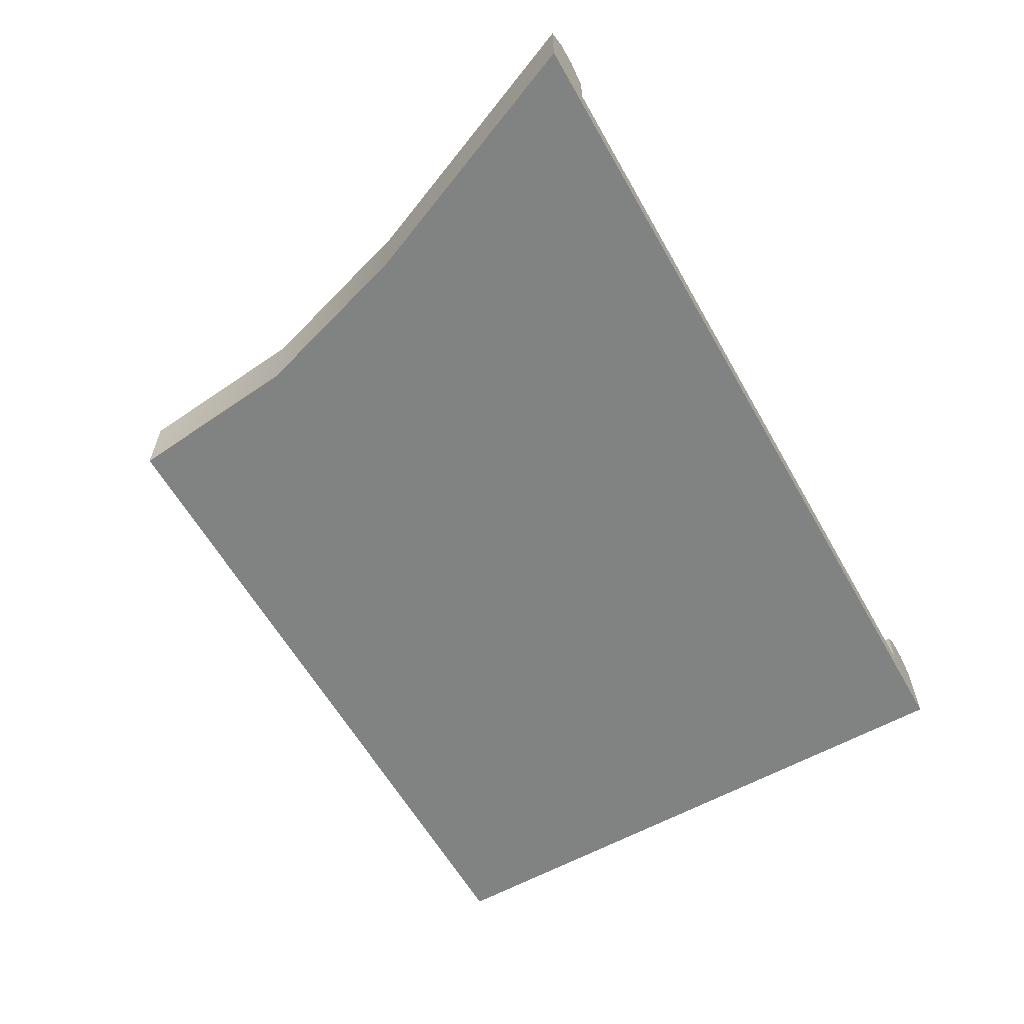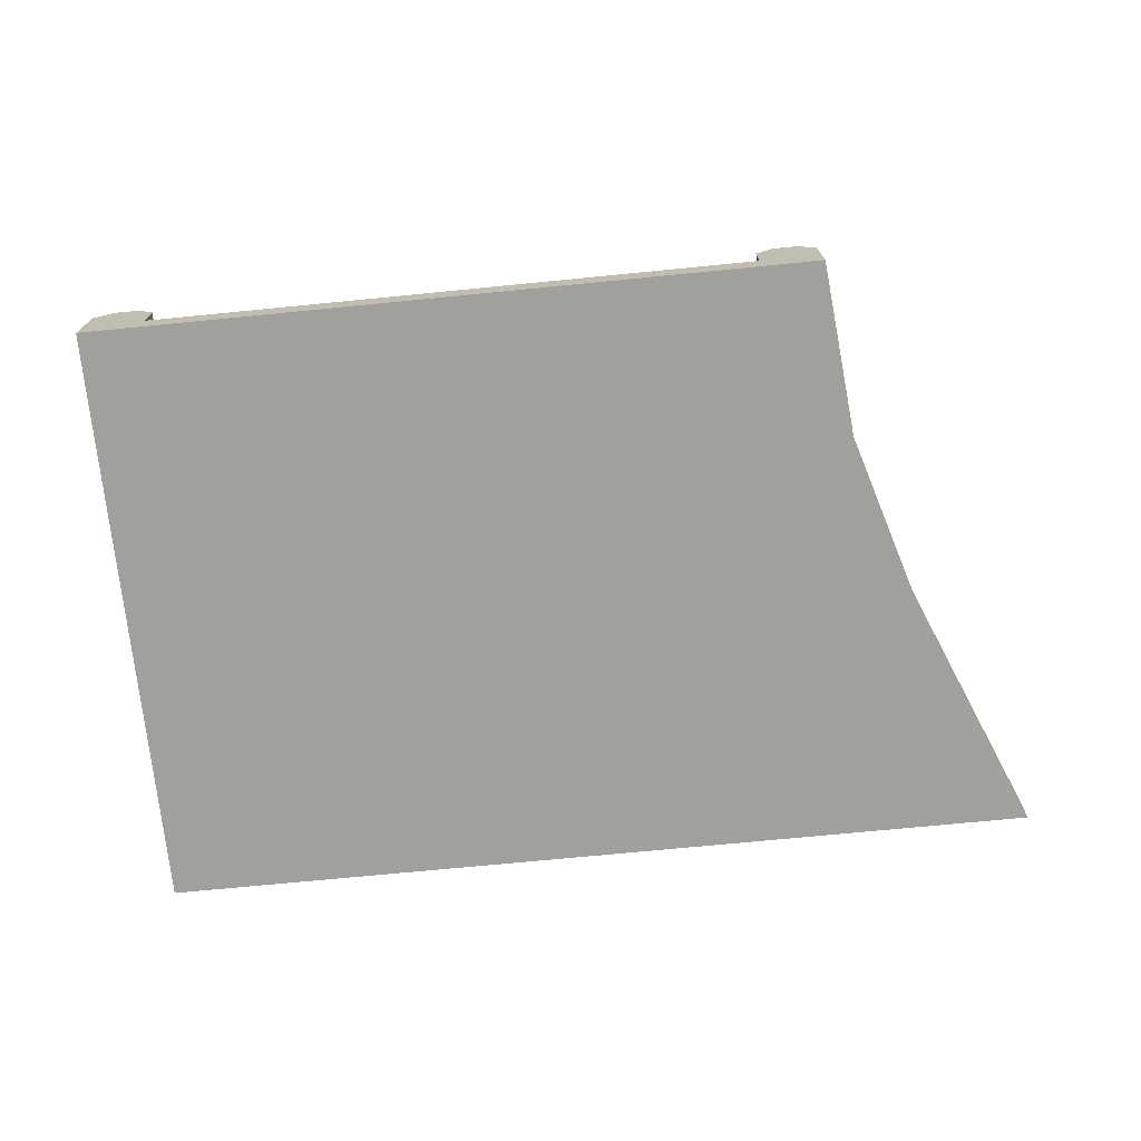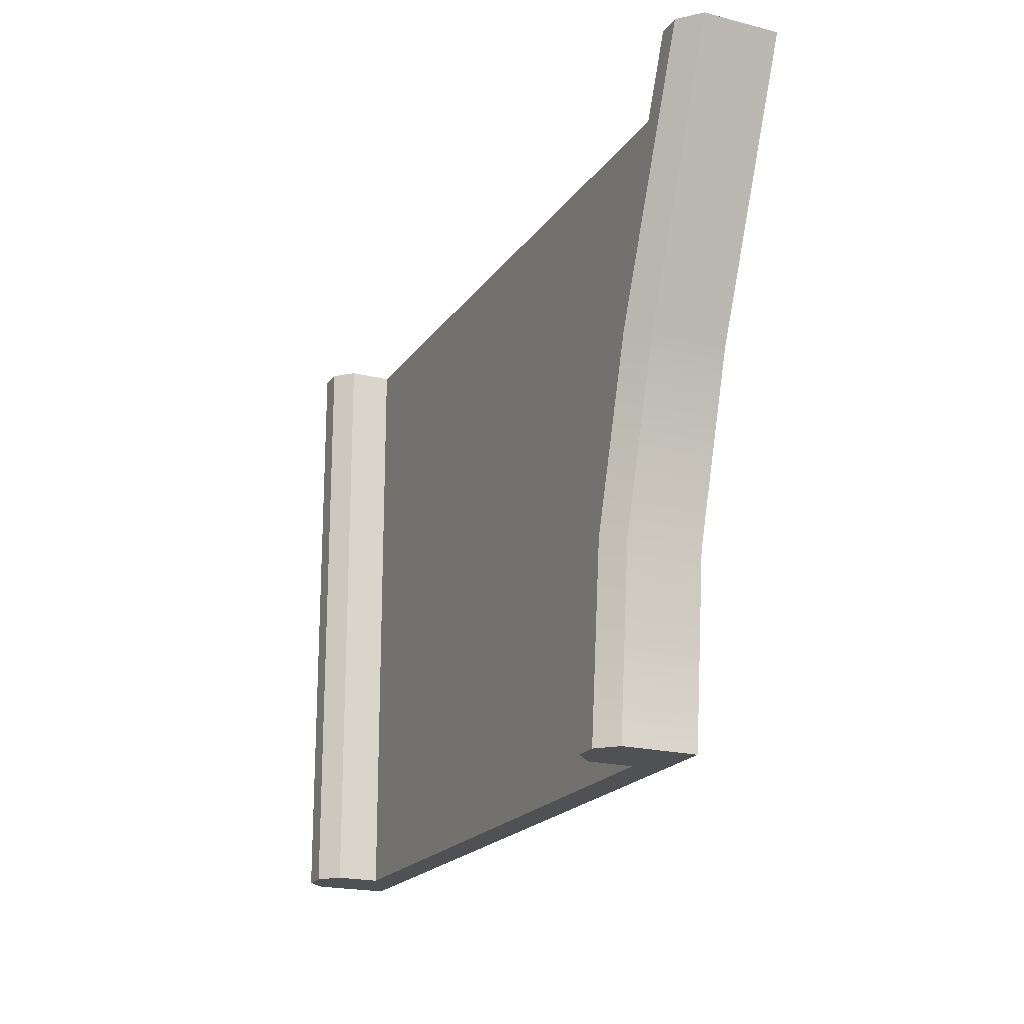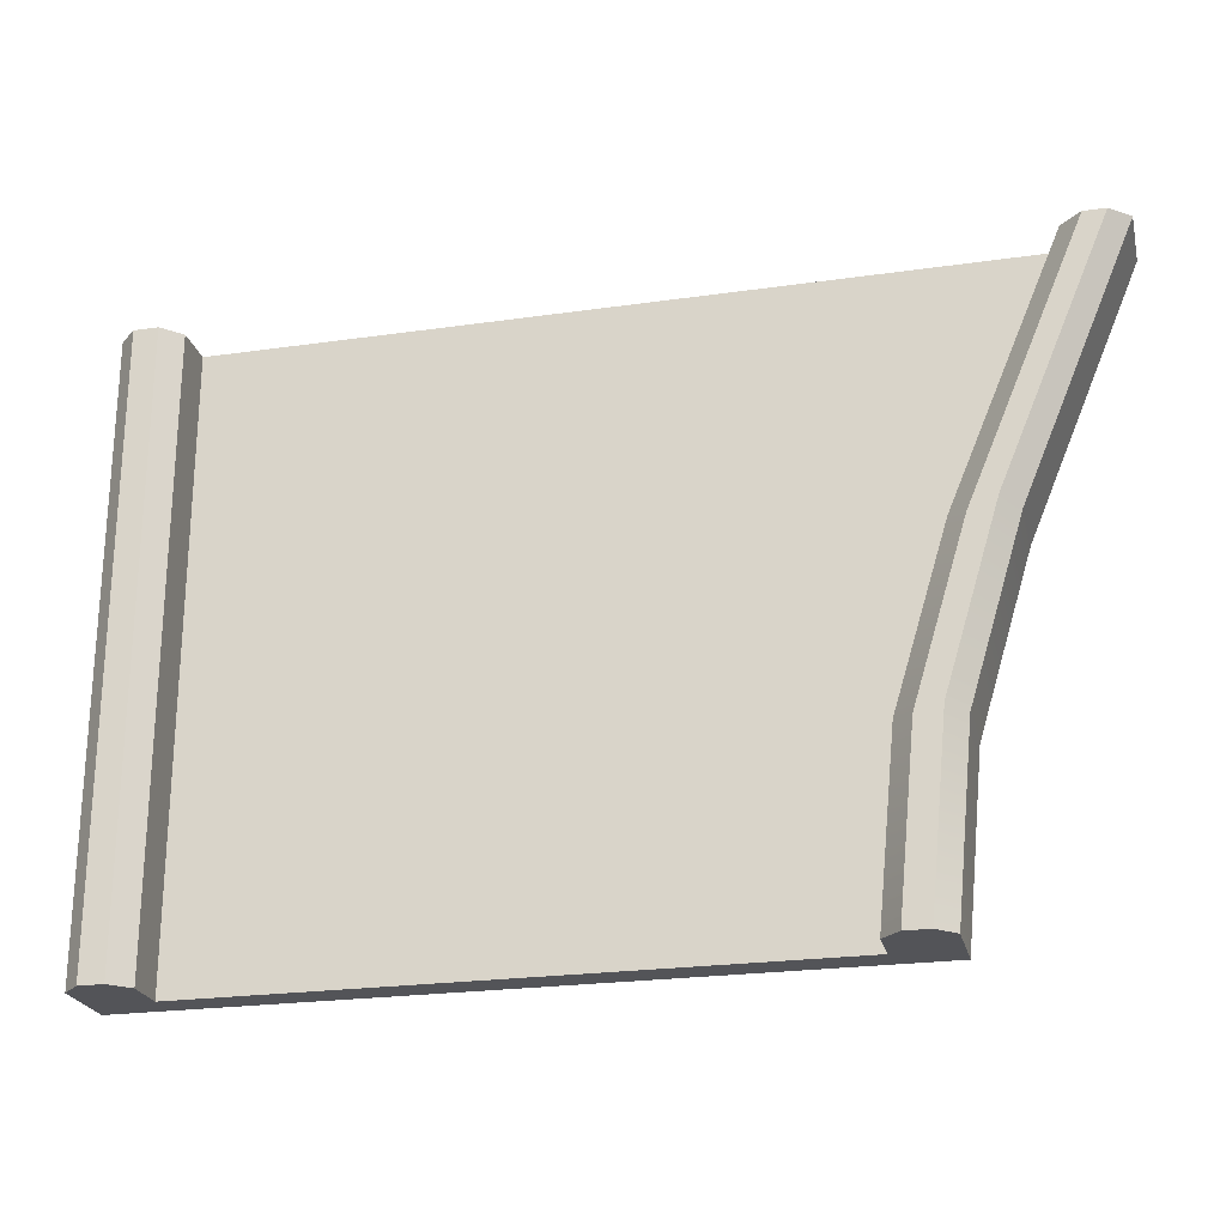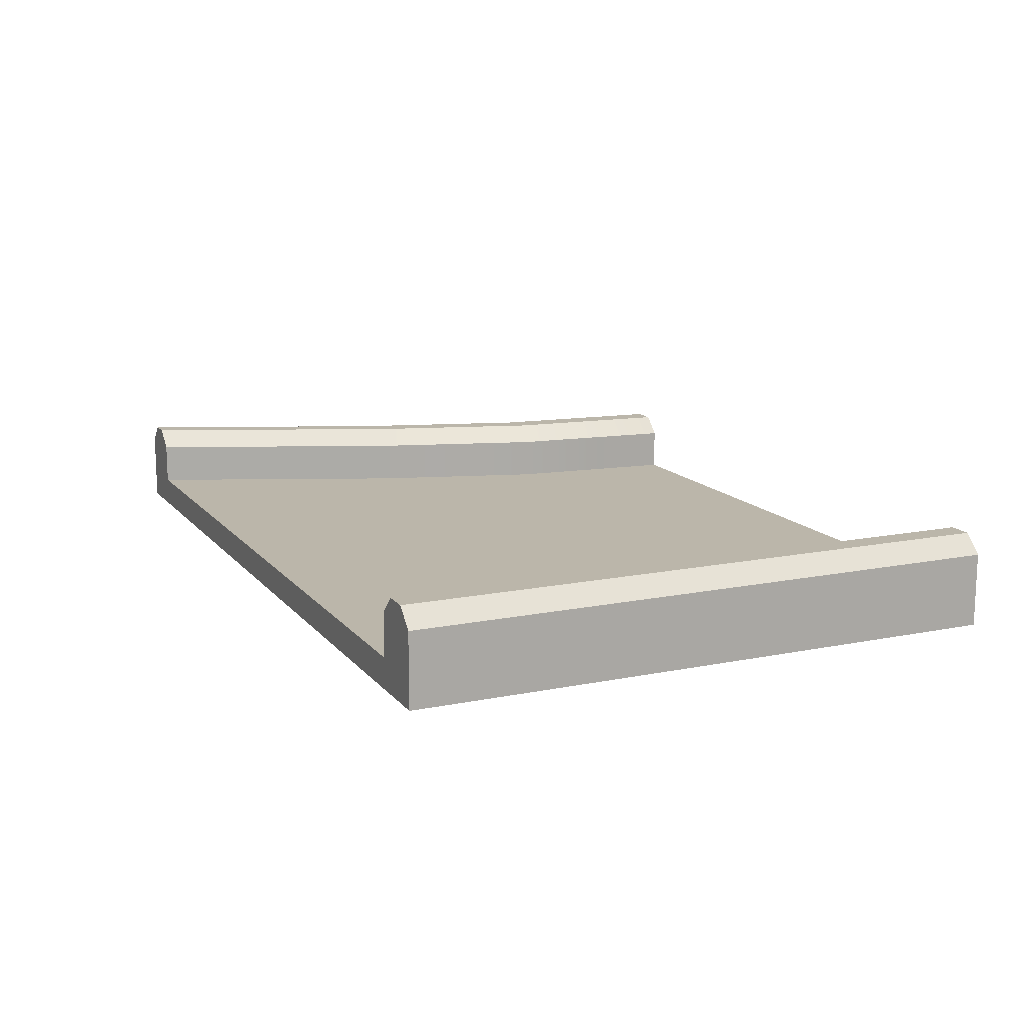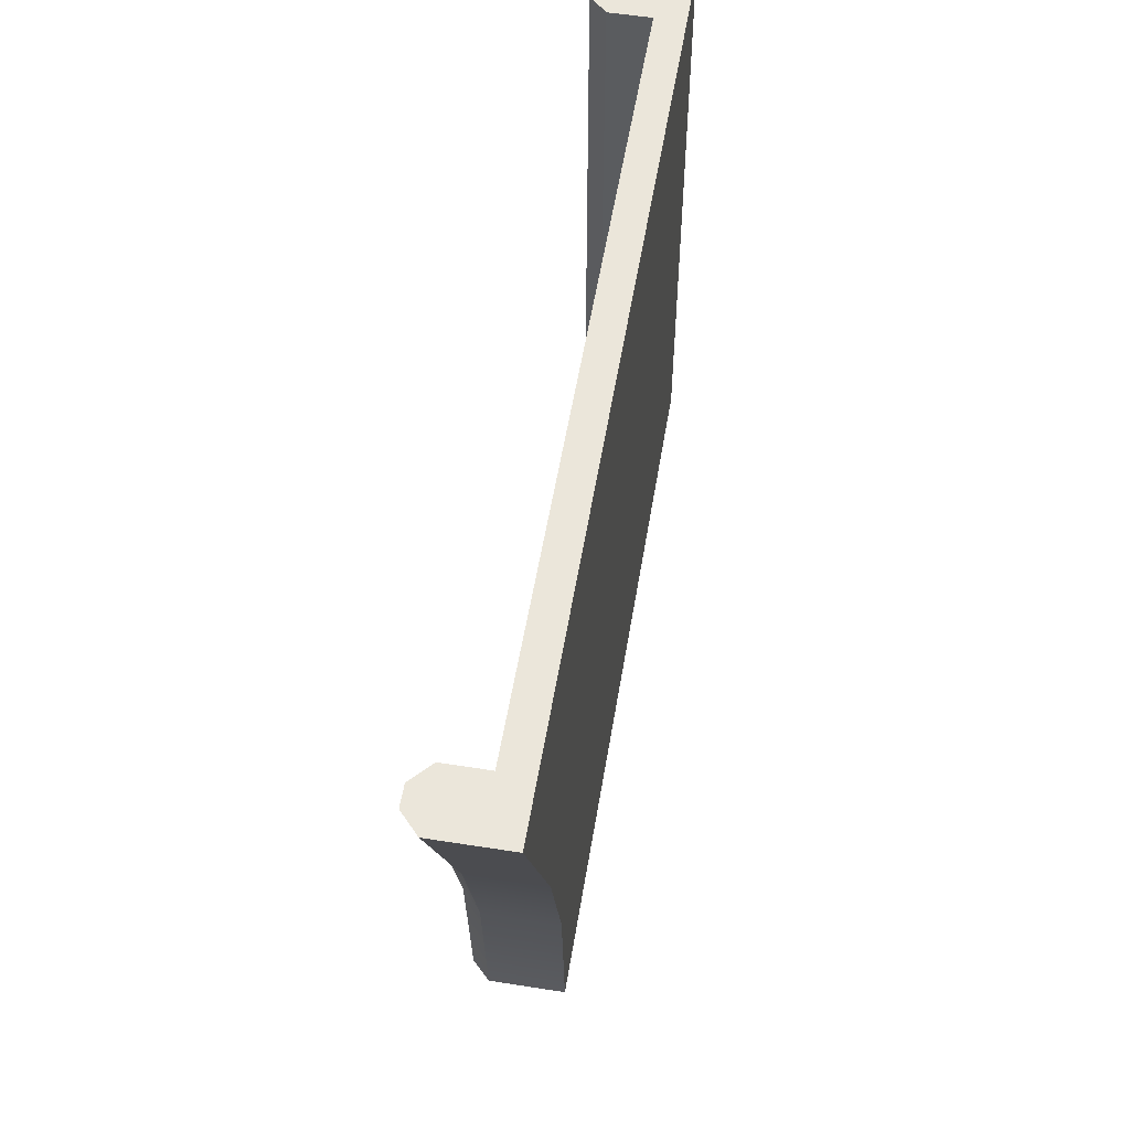
<metadata>
{"format":"obj","ext":"obj","renderer":"f3d","projection":"perspective","resolution":1024,"background":"white","views":[{"elev":-60.6,"azim":-60.5,"up":"+Y"},{"elev":-71.7,"azim":-174.4,"up":"+Y"},{"elev":-20.1,"azim":-114.9,"up":"+Z"},{"elev":-23.6,"azim":-166.5,"up":"+Z"},{"elev":13.9,"azim":65.6,"up":"+Y"},{"elev":55.0,"azim":-80.6,"up":"+Z"}]}
</metadata>
<code>
o object1
g object1
v 0.5 0 -0.5
v -0.5 0 -0.5
v -0.5 0 0.5
v 0.5 0 0.5
v 0.5 0.05 -0.5
v -0.5 0.05 -0.5
v -0.5 0.05 0.5
v 0.5 0.05 0.5
f 4 3 1
f 3 2 1
f 5 6 8
f 6 7 8
f 6 5 2
f 5 1 2
f 7 6 3
f 6 2 3
f 8 7 4
f 7 3 4
f 5 8 1
f 8 4 1
o object2
g object2
v -0.7917 0 0.5
v -0.7917 0.05 0.5
v -0.6144 0.05 0.07444
v -0.6144 0 0.07444
v -0.5289 0 -0.2071
v -0.5289 0.05 -0.2071
v -0.5 0.05 -0.5
v -0.5 0 -0.5
v -0.5 0 0.5
v -0.5 0.05 0.5
f 9 10 12
f 12 11 14
f 14 16 13
f 14 15 16
f 13 12 14
f 10 11 12
f 17 9 12
f 17 13 16
f 17 12 13
f 11 10 18
f 15 14 18
f 14 11 18
f 16 15 18
f 16 18 17
f 10 9 18
f 9 17 18
o object3
g object3
v -0.6289 0 -0.2071
v -0.7144 0 0.07444
v -0.7144 0.12 0.07444
v -0.6289 0.12 -0.2071
v -0.6 0.12 -0.5
v -0.6 0 -0.5
v -0.8917 0 0.5
v -0.8917 0.12 0.5
v -0.7917 0 0.5
v -0.5 0 -0.5
v -0.6144 0 0.07444
v -0.5289 0 -0.2071
v -0.7917 0.05 0.5
v -0.6144 0.05 0.07444
v -0.5289 0.05 -0.2071
v -0.5 0.05 -0.5
v -0.53 0.15 -0.5
v -0.5 0.12 -0.5
v -0.57 0.15 -0.5
v -0.6867 0.15 0.08598
v -0.5994 0.15 -0.2013
v -0.8592 0.15 0.5
v -0.8242 0.15 0.5
v -0.7917 0.12 0.5
v -0.6144 0.12 0.07444
v -0.642 0.15 0.06291
v -0.5583 0.15 -0.213
v -0.5289 0.12 -0.2072
f 19 20 22
f 25 21 20
f 25 26 21
f 20 21 22
f 23 24 19
f 22 23 19
f 24 28 30
f 19 30 29
f 27 20 29
f 27 25 20
f 20 19 29
f 19 24 30
f 29 32 27
f 43 32 33
f 33 34 46
f 34 36 46
f 30 28 34
f 30 34 33
f 46 43 33
f 32 42 31
f 32 43 42
f 32 31 27
f 33 29 30
f 33 32 29
f 37 35 36
f 23 36 34
f 34 28 24
f 34 24 23
f 23 37 36
f 22 21 39
f 40 38 21
f 26 40 21
f 21 38 39
f 37 23 22
f 39 37 22
f 41 42 44
f 44 43 46
f 46 36 45
f 36 35 45
f 45 44 46
f 42 43 44
f 45 35 37
f 44 45 39
f 44 38 41
f 38 40 41
f 44 39 38
f 45 37 39
f 41 40 26
f 26 25 31
f 25 27 31
f 31 42 26
f 42 41 26
o object4
g object4
v 0.5 0 0.5
v 0.5 0 -0.5
v 0.6 0 -0.5
v 0.6 0 0.5
v 0.53 0.15 0.5
v 0.53 0.15 -0.5
v 0.57 0.15 -0.5
v 0.57 0.15 0.5
v 0.5 0.12 0.5
v 0.5 0.12 -0.5
v 0.6 0.12 -0.5
v 0.6 0.12 0.5
f 47 48 49
f 47 49 50
f 54 53 51
f 53 52 51
f 55 56 47
f 56 48 47
f 57 58 49
f 58 50 49
f 58 54 51
f 47 50 58
f 58 55 47
f 58 51 55
f 56 52 53
f 48 56 57
f 57 49 48
f 56 53 57
f 53 54 58
f 53 58 57
f 51 52 55
f 52 56 55

</code>
